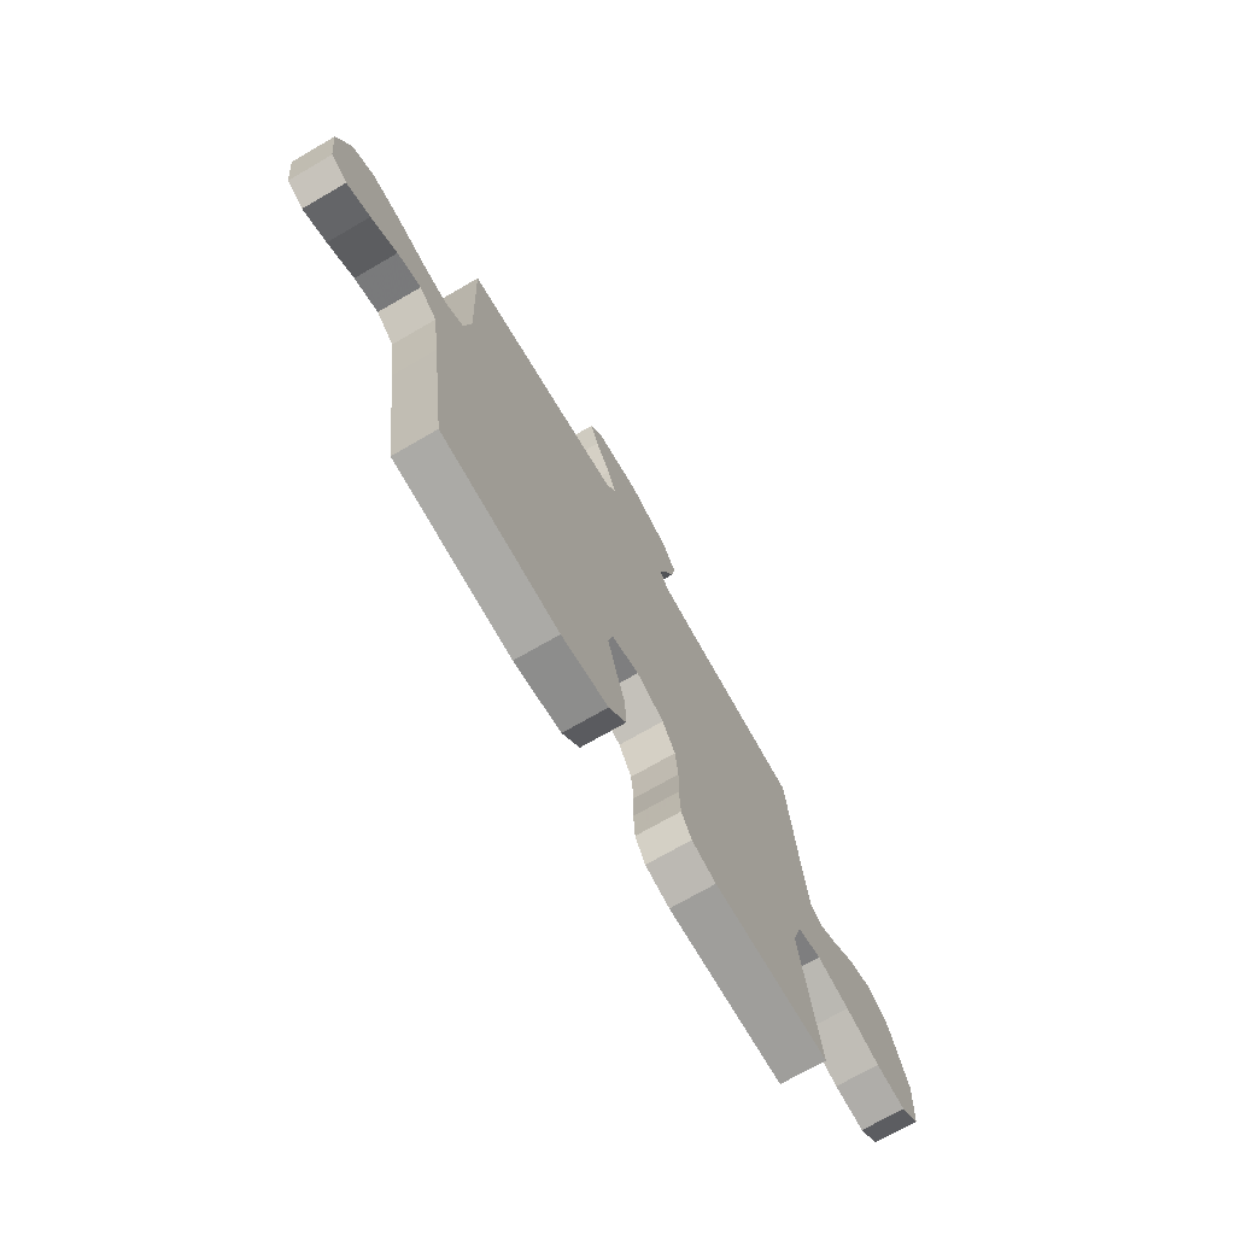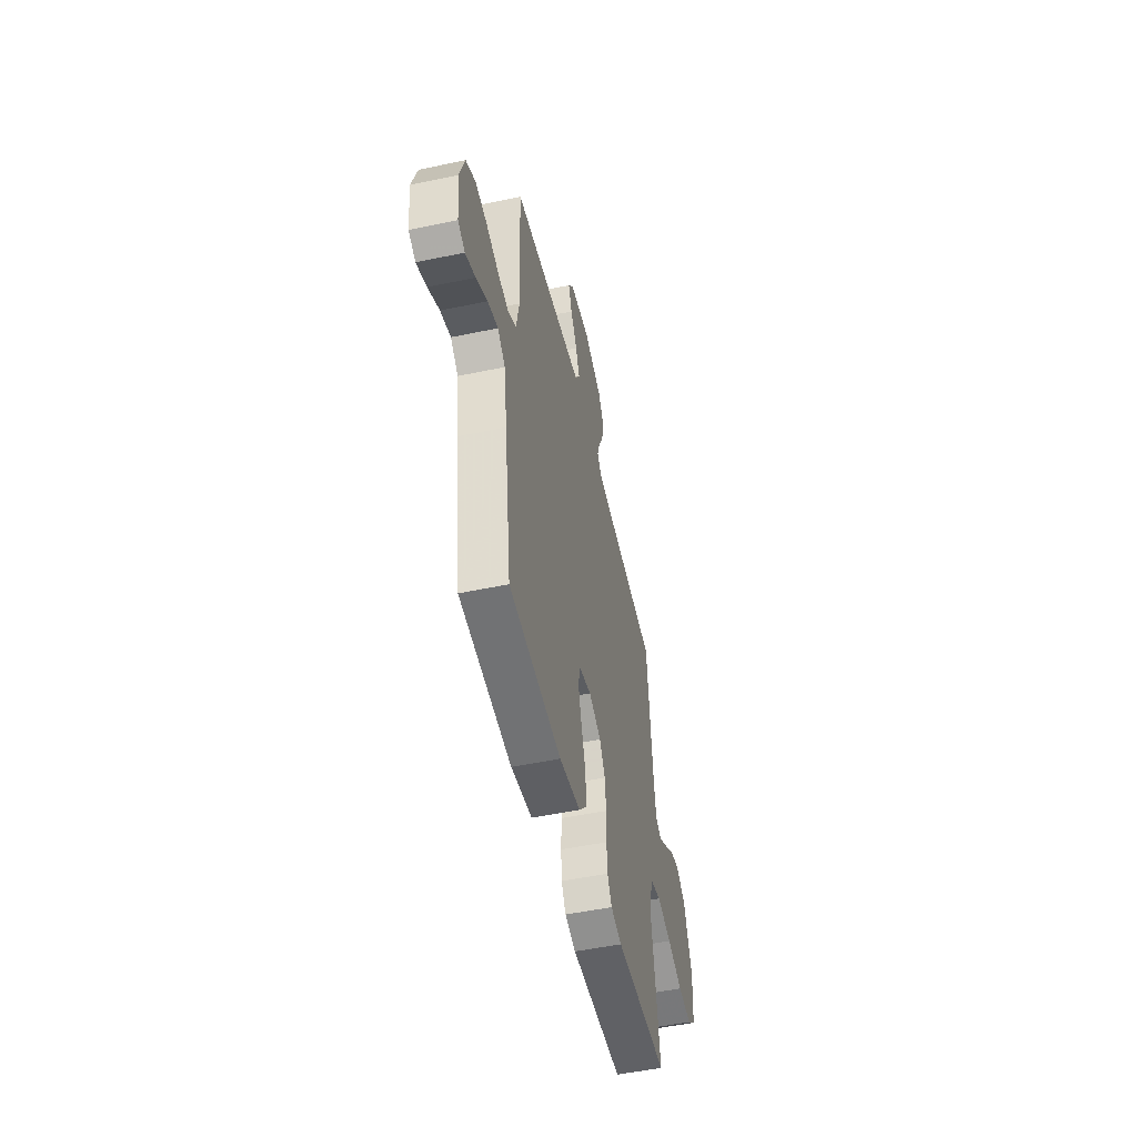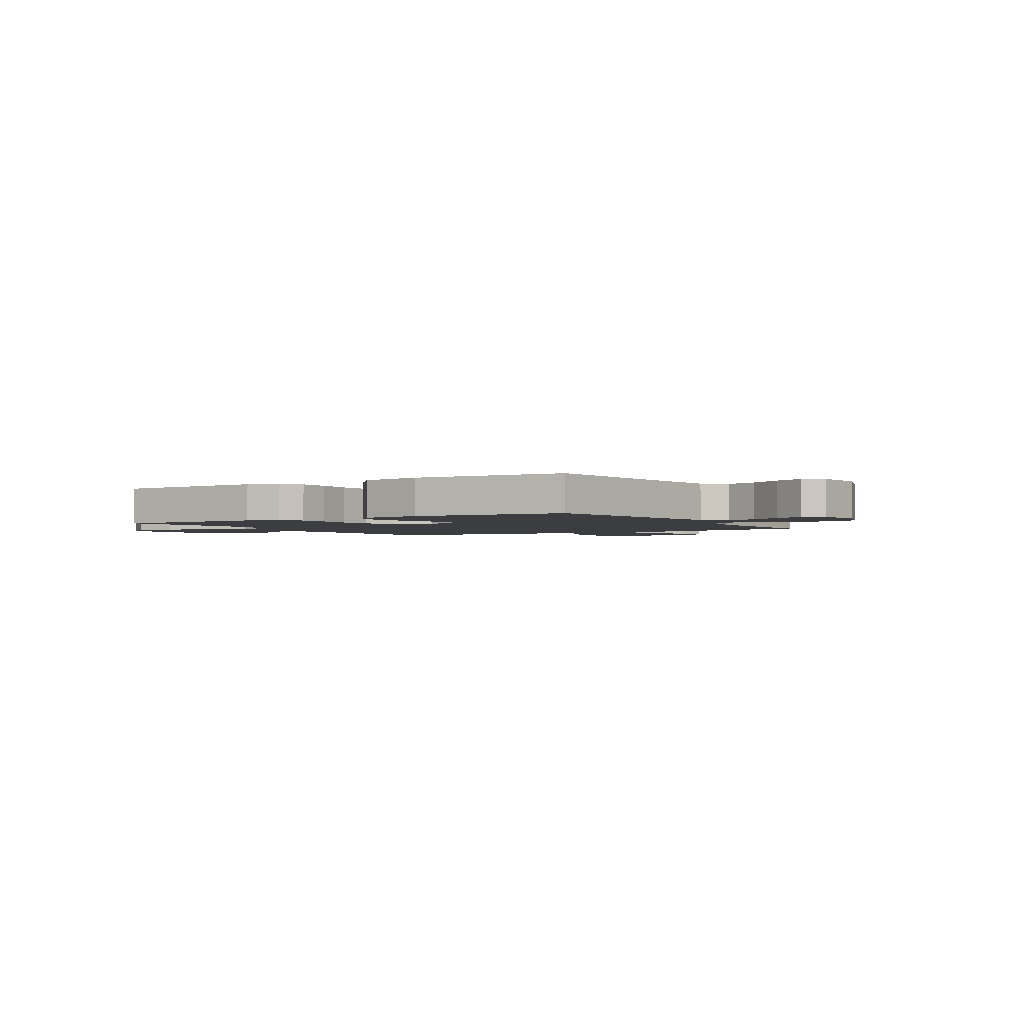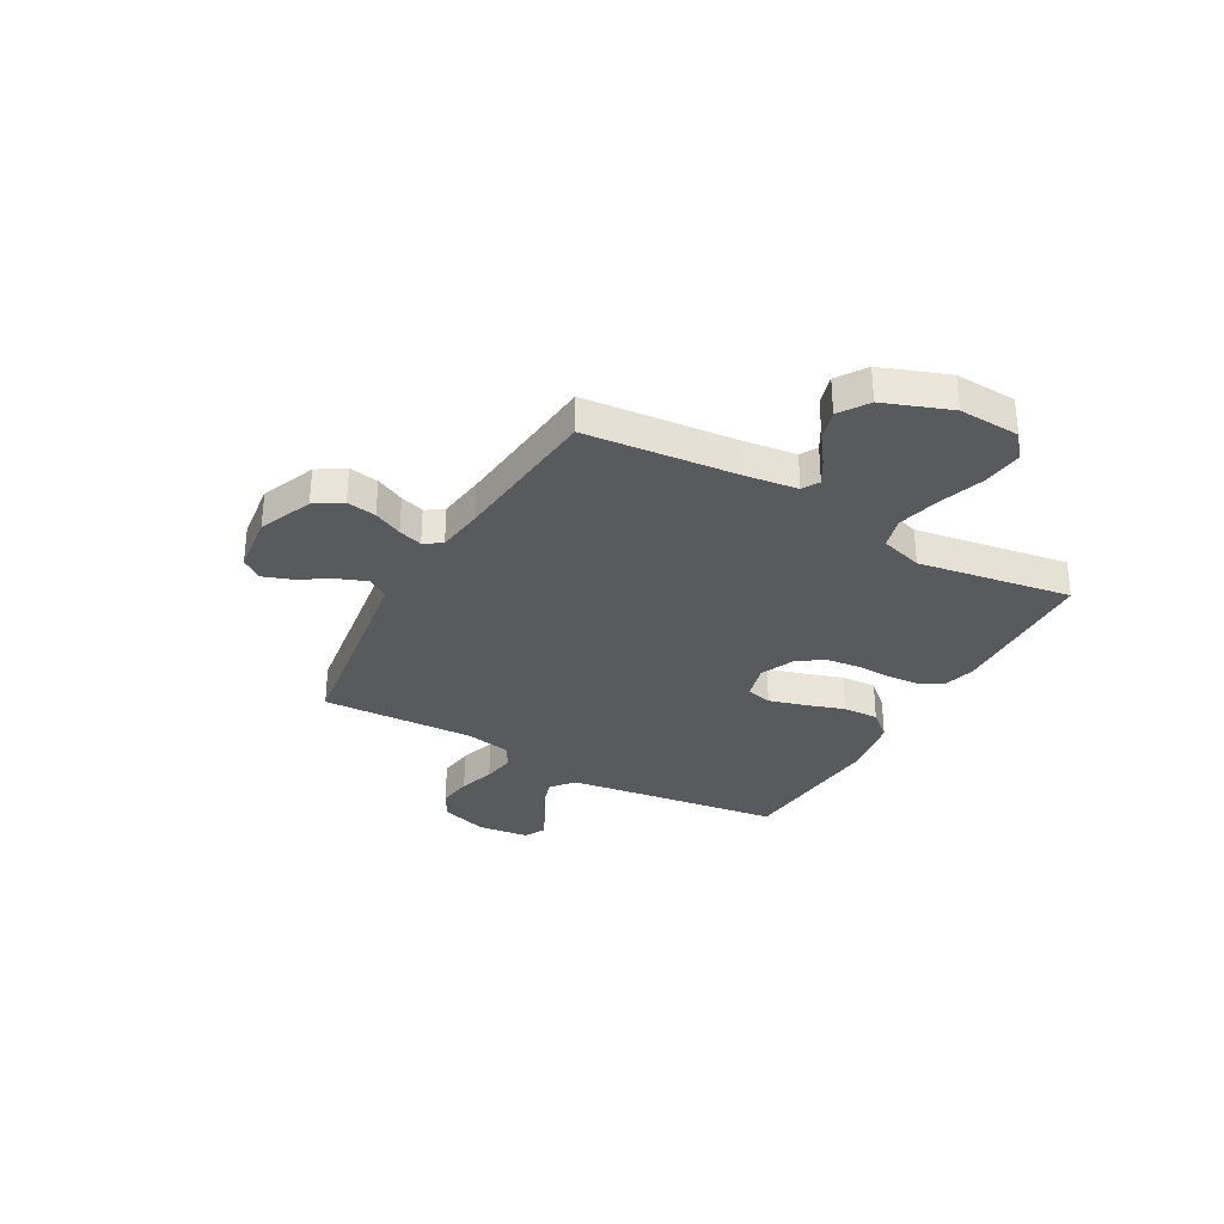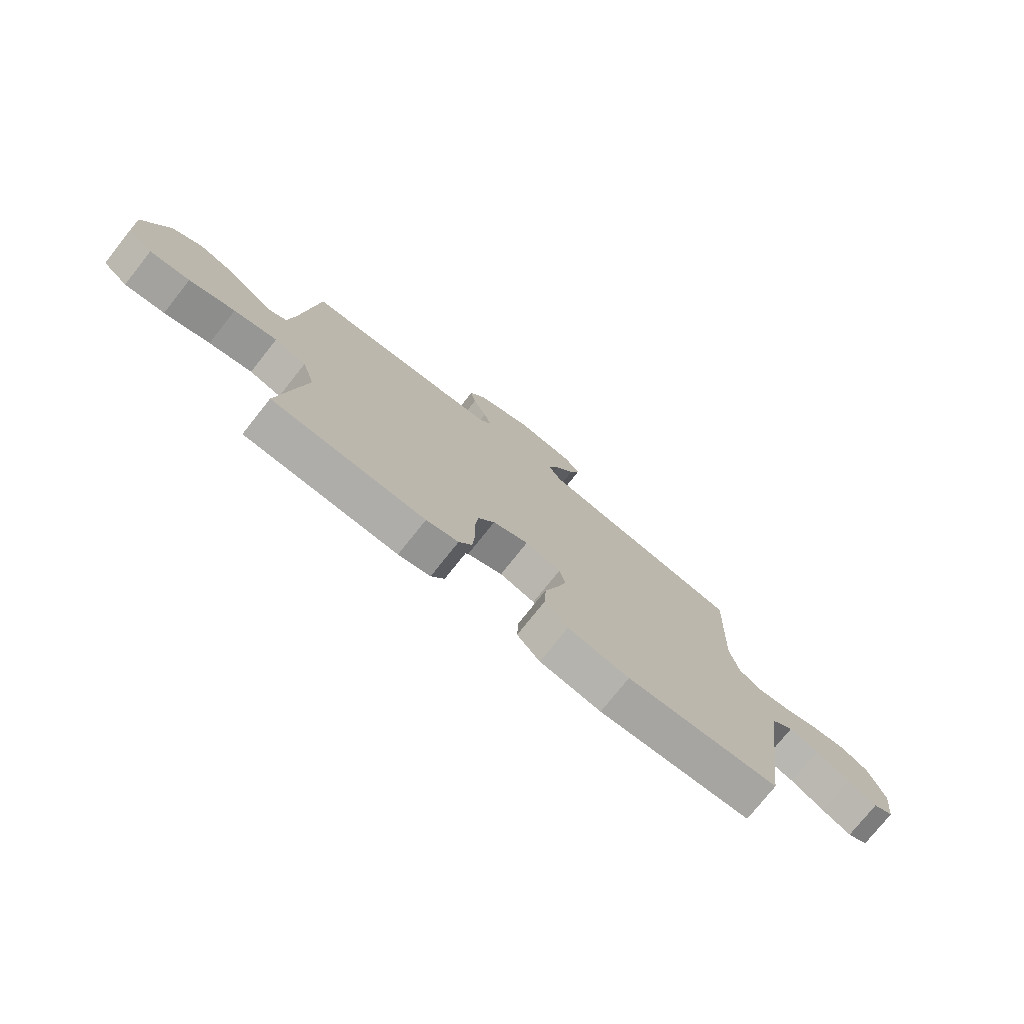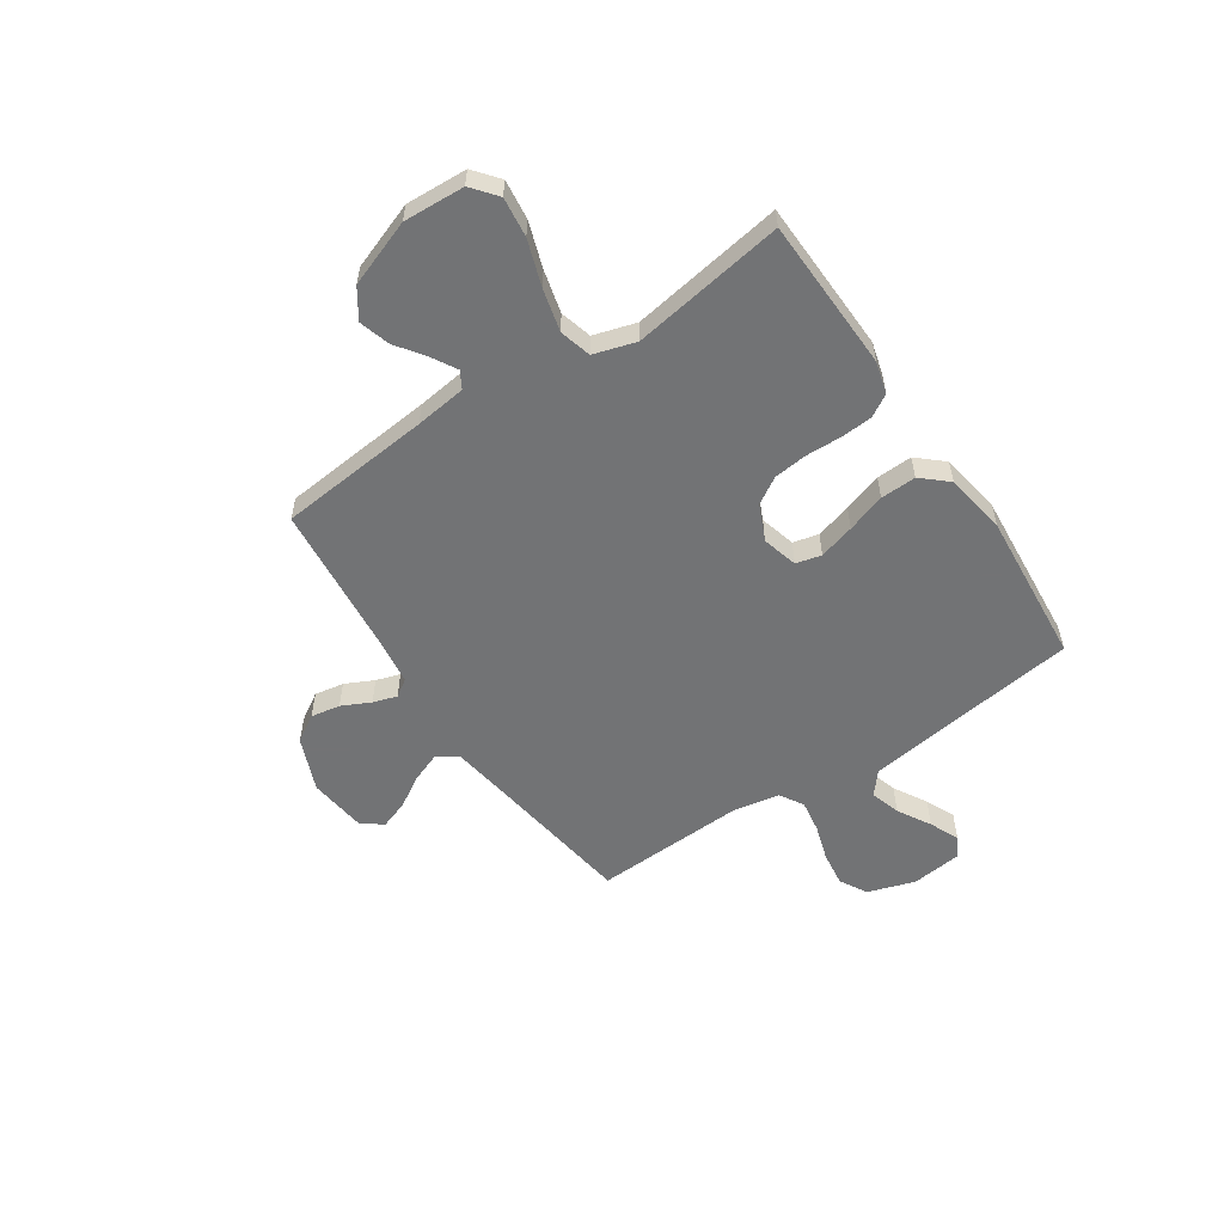
<metadata>
{"format":"obj","ext":"obj","renderer":"f3d","projection":"perspective","resolution":1024,"background":"white","views":[{"elev":-72.3,"azim":-60.0,"up":"+Z"},{"elev":-51.2,"azim":-77.1,"up":"+Z"},{"elev":-2.3,"azim":-148.8,"up":"+Y"},{"elev":-31.7,"azim":60.7,"up":"+Y"},{"elev":-76.3,"azim":141.5,"up":"+Z"},{"elev":-55.9,"azim":123.7,"up":"+Y"}]}
</metadata>
<code>
v -0.5 0.07 -0.5
v -0.541 0.07 -0.2
v -0.559 0.07 -0.076
v -0.603 0.07 -0.04
v -0.662 0.07 -0.058
v -0.727 0.07 -0.096
v -0.785 0.07 -0.122
v -0.825 0.07 -0.101
v -0.837 0.07 0
v -0.807 0.07 0.093
v -0.753 0.07 0.123
v -0.685 0.07 0.114
v -0.614 0.07 0.092
v -0.55 0.07 0.082
v -0.504 0.07 0.11
v -0.487 0.07 0.2
v -0.5 0.07 0.5
v -0.2 0.07 0.544
v -0.091 0.07 0.561
v -0.065 0.07 0.602
v -0.087 0.07 0.659
v -0.125 0.07 0.721
v -0.145 0.07 0.777
v -0.115 0.07 0.818
v 0 0.07 0.832
v 0.106 0.07 0.789
v 0.139 0.07 0.736
v 0.129 0.07 0.678
v 0.102 0.07 0.622
v 0.087 0.07 0.575
v 0.11 0.07 0.541
v 0.2 0.07 0.529
v 0.5 0.07 0.5
v 0.529 0.07 0.2
v 0.542 0.07 0.1
v 0.575 0.07 0.081
v 0.623 0.07 0.109
v 0.68 0.07 0.15
v 0.74 0.07 0.168
v 0.797 0.07 0.13
v 0.845 0.07 0
v 0.839 0.07 -0.12
v 0.79 0.07 -0.16
v 0.712 0.07 -0.151
v 0.623 0.07 -0.121
v 0.539 0.07 -0.1
v 0.477 0.07 -0.117
v 0.452 0.07 -0.2
v 0.5 0.07 -0.5
v 0.2 0.07 -0.51
v 0.137 0.07 -0.493
v 0.111 0.07 -0.449
v 0.107 0.07 -0.387
v 0.109 0.07 -0.318
v 0.102 0.07 -0.252
v 0.07 0.07 -0.199
v 0 0.07 -0.168
v -0.07 0.07 -0.187
v -0.082 0.07 -0.237
v -0.062 0.07 -0.307
v -0.037 0.07 -0.383
v -0.034 0.07 -0.453
v -0.079 0.07 -0.504
v -0.2 0.07 -0.524
v -0.5 0 -0.5
v -0.541 0 -0.2
v -0.559 0 -0.076
v -0.603 0 -0.04
v -0.662 0 -0.058
v -0.727 0 -0.096
v -0.785 0 -0.122
v -0.825 0 -0.101
v -0.837 0 0
v -0.807 0 0.093
v -0.753 0 0.123
v -0.685 0 0.114
v -0.614 0 0.092
v -0.55 0 0.082
v -0.504 0 0.11
v -0.487 0 0.2
v -0.5 0 0.5
v -0.2 0 0.544
v -0.091 0 0.561
v -0.065 0 0.602
v -0.087 0 0.659
v -0.125 0 0.721
v -0.145 0 0.777
v -0.115 0 0.818
v 0 0 0.832
v 0.106 0 0.789
v 0.139 0 0.736
v 0.129 0 0.678
v 0.102 0 0.622
v 0.087 0 0.575
v 0.11 0 0.541
v 0.2 0 0.529
v 0.5 0 0.5
v 0.529 0 0.2
v 0.542 0 0.1
v 0.575 0 0.081
v 0.623 0 0.109
v 0.68 0 0.15
v 0.74 0 0.168
v 0.797 0 0.13
v 0.845 0 0
v 0.839 0 -0.12
v 0.79 0 -0.16
v 0.712 0 -0.151
v 0.623 0 -0.121
v 0.539 0 -0.1
v 0.477 0 -0.117
v 0.452 0 -0.2
v 0.5 0 -0.5
v 0.2 0 -0.51
v 0.137 0 -0.493
v 0.111 0 -0.449
v 0.107 0 -0.387
v 0.109 0 -0.318
v 0.102 0 -0.252
v 0.07 0 -0.199
v 0 0 -0.168
v -0.07 0 -0.187
v -0.082 0 -0.237
v -0.062 0 -0.307
v -0.037 0 -0.383
v -0.034 0 -0.453
v -0.079 0 -0.504
v -0.2 0 -0.524
f 63 64 1 2
f 60 61 62 63
f 59 60 63 2
f 58 59 2 3
f 57 58 3 4
f 51 52 53 54
f 51 54 55
f 48 49 50 51
f 47 48 51 55
f 42 43 44 45
f 42 45 46
f 41 42 46
f 40 41 46 47
f 37 38 39 40
f 36 37 40 47
f 32 33 34
f 31 32 34 35
f 26 27 28 29
f 26 29 30
f 25 26 30
f 24 25 30
f 21 22 23 24
f 20 21 24 30
f 19 20 30 31
f 16 17 18
f 15 16 18 19
f 10 11 12 13
f 10 13 14
f 9 10 14
f 8 9 14
f 5 6 7 8
f 4 5 8 14
f 57 4 14 15
f 36 47 55 56
f 35 36 56 57
f 31 35 57
f 15 19 31 57
f 66 65 128 127
f 127 126 125 124
f 66 127 124 123
f 67 66 123 122
f 68 67 122 121
f 118 117 116 115
f 119 118 115
f 115 114 113 112
f 119 115 112 111
f 109 108 107 106
f 110 109 106
f 110 106 105
f 111 110 105 104
f 104 103 102 101
f 111 104 101 100
f 98 97 96
f 99 98 96 95
f 93 92 91 90
f 94 93 90
f 94 90 89
f 94 89 88
f 88 87 86 85
f 94 88 85 84
f 95 94 84 83
f 82 81 80
f 83 82 80 79
f 77 76 75 74
f 78 77 74
f 78 74 73
f 78 73 72
f 72 71 70 69
f 78 72 69 68
f 79 78 68 121
f 120 119 111 100
f 121 120 100 99
f 121 99 95
f 121 95 83 79
f 1 65 66 2
f 2 66 67 3
f 3 67 68 4
f 4 68 69 5
f 5 69 70 6
f 6 70 71 7
f 7 71 72 8
f 8 72 73 9
f 9 73 74 10
f 10 74 75 11
f 11 75 76 12
f 12 76 77 13
f 13 77 78 14
f 14 78 79 15
f 15 79 80 16
f 16 80 81 17
f 17 81 82 18
f 18 82 83 19
f 19 83 84 20
f 20 84 85 21
f 21 85 86 22
f 22 86 87 23
f 23 87 88 24
f 24 88 89 25
f 25 89 90 26
f 26 90 91 27
f 27 91 92 28
f 28 92 93 29
f 29 93 94 30
f 30 94 95 31
f 31 95 96 32
f 32 96 97 33
f 33 97 98 34
f 34 98 99 35
f 35 99 100 36
f 36 100 101 37
f 37 101 102 38
f 38 102 103 39
f 39 103 104 40
f 40 104 105 41
f 41 105 106 42
f 42 106 107 43
f 43 107 108 44
f 44 108 109 45
f 45 109 110 46
f 46 110 111 47
f 47 111 112 48
f 48 112 113 49
f 49 113 114 50
f 50 114 115 51
f 51 115 116 52
f 52 116 117 53
f 53 117 118 54
f 54 118 119 55
f 55 119 120 56
f 56 120 121 57
f 57 121 122 58
f 58 122 123 59
f 59 123 124 60
f 60 124 125 61
f 61 125 126 62
f 62 126 127 63
f 63 127 128 64
f 64 128 65 1

</code>
